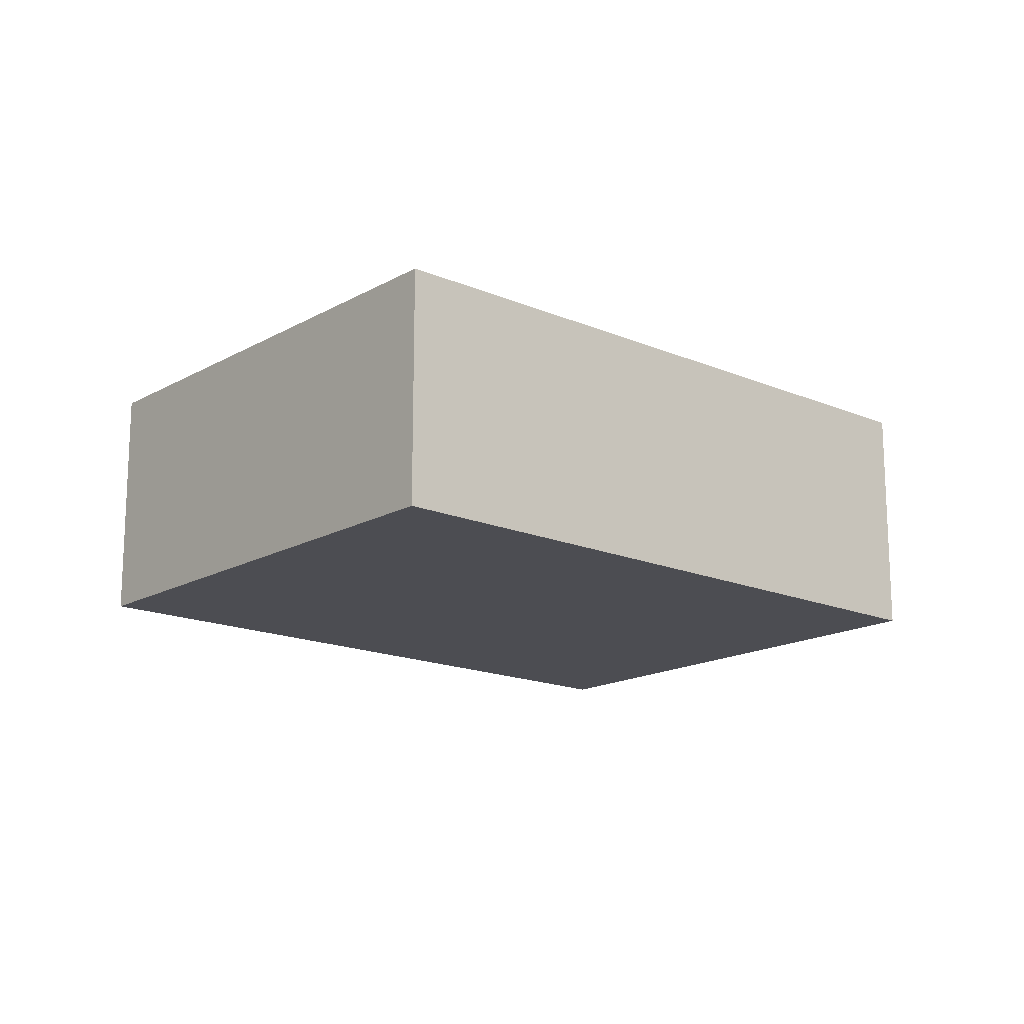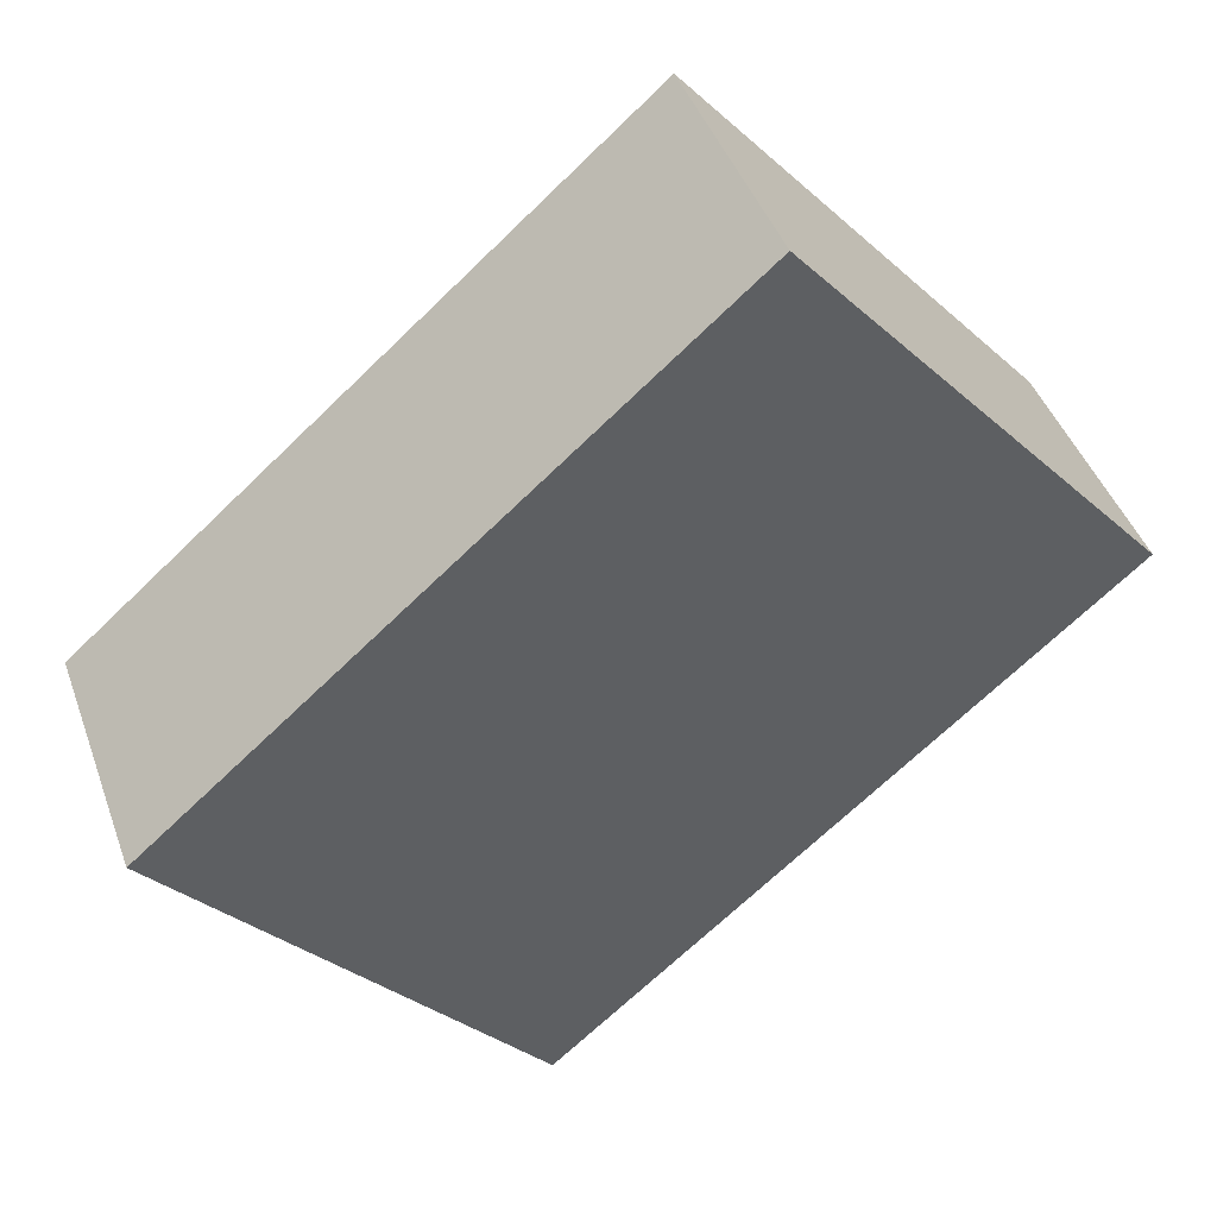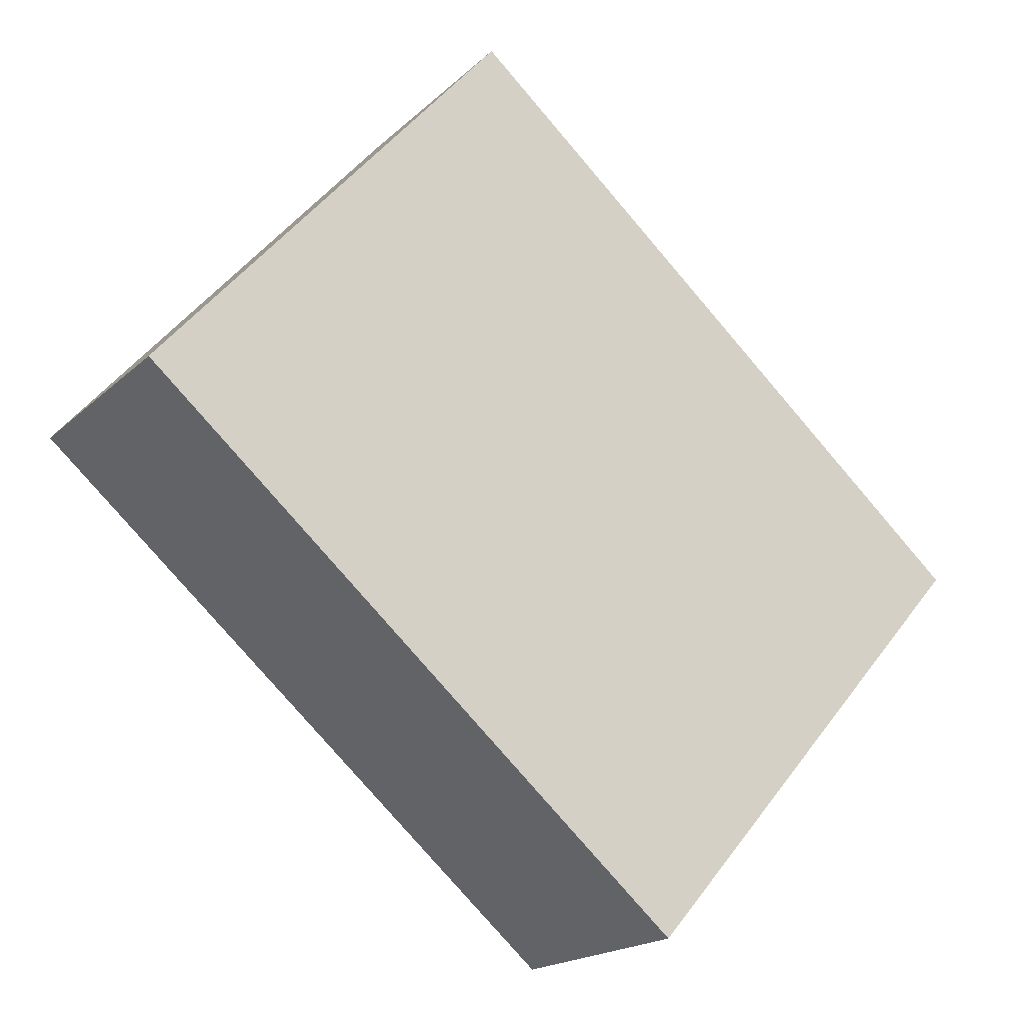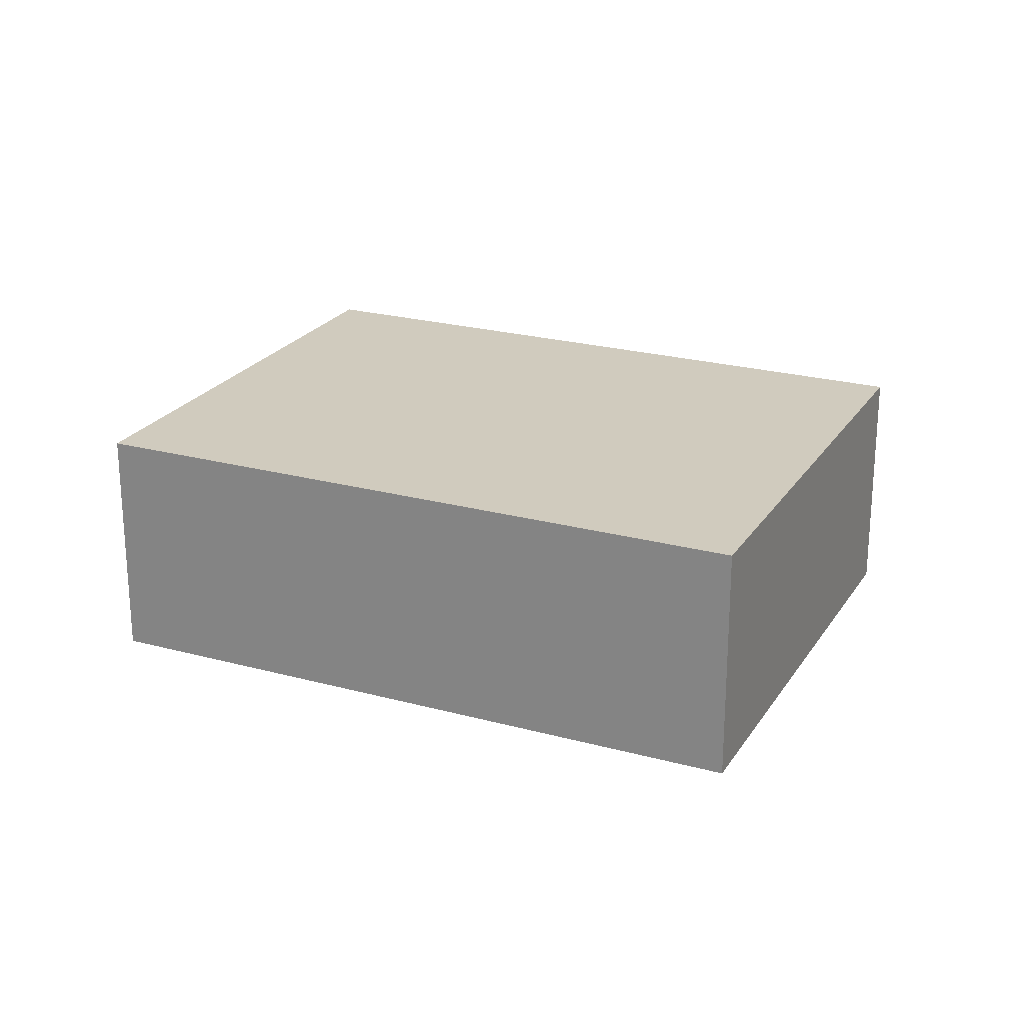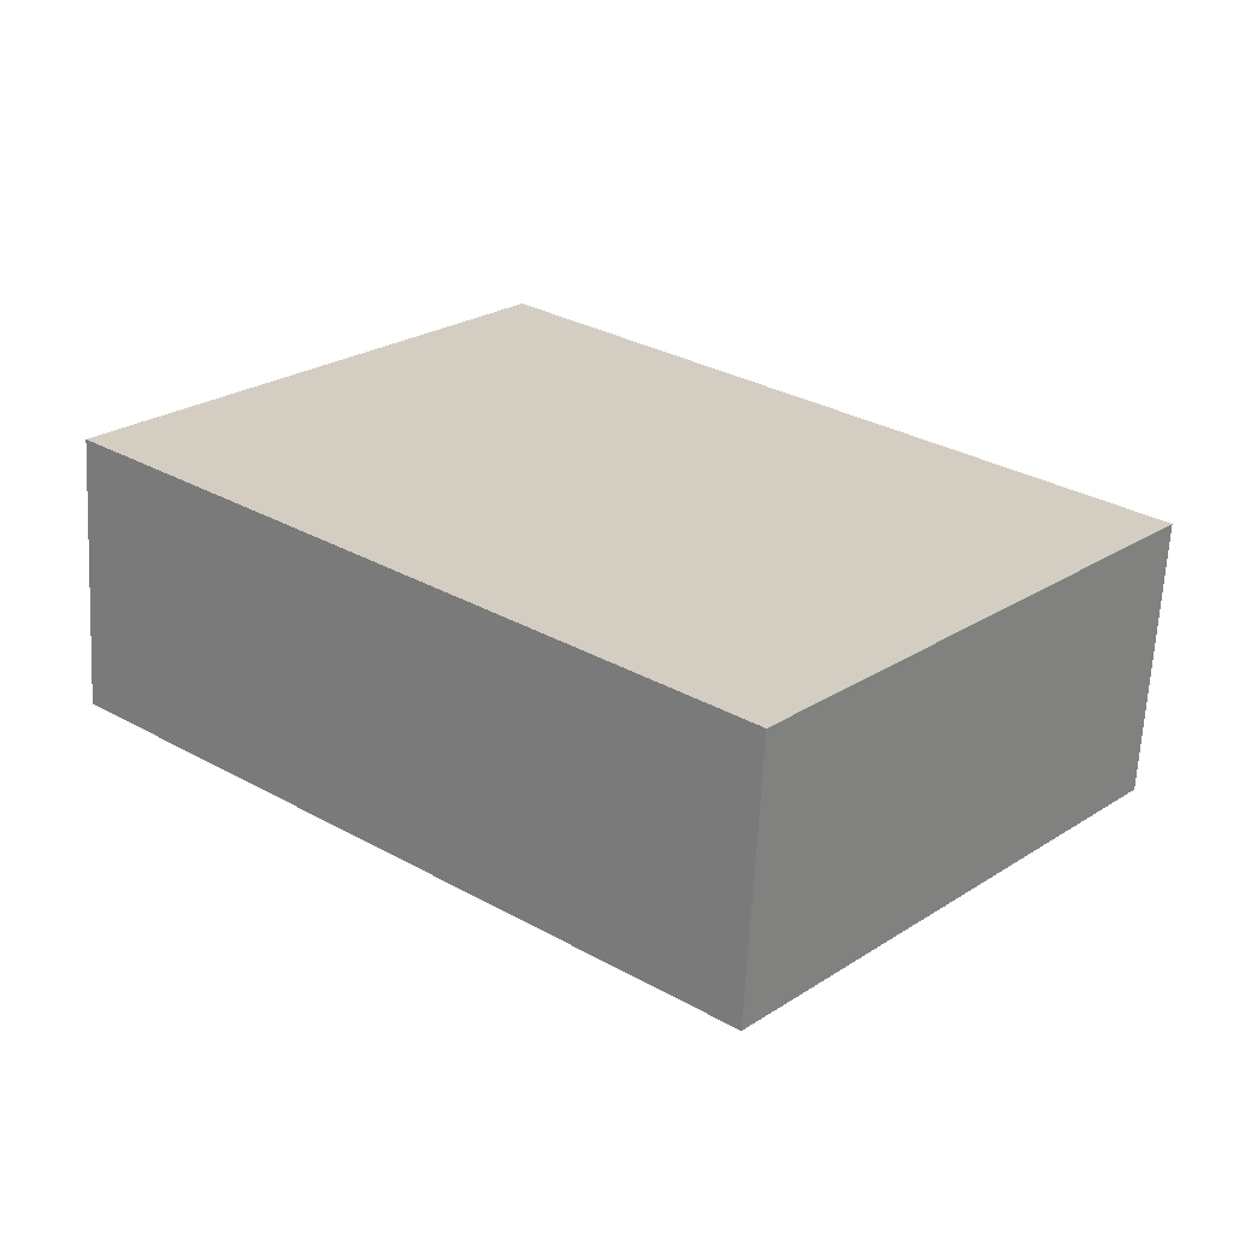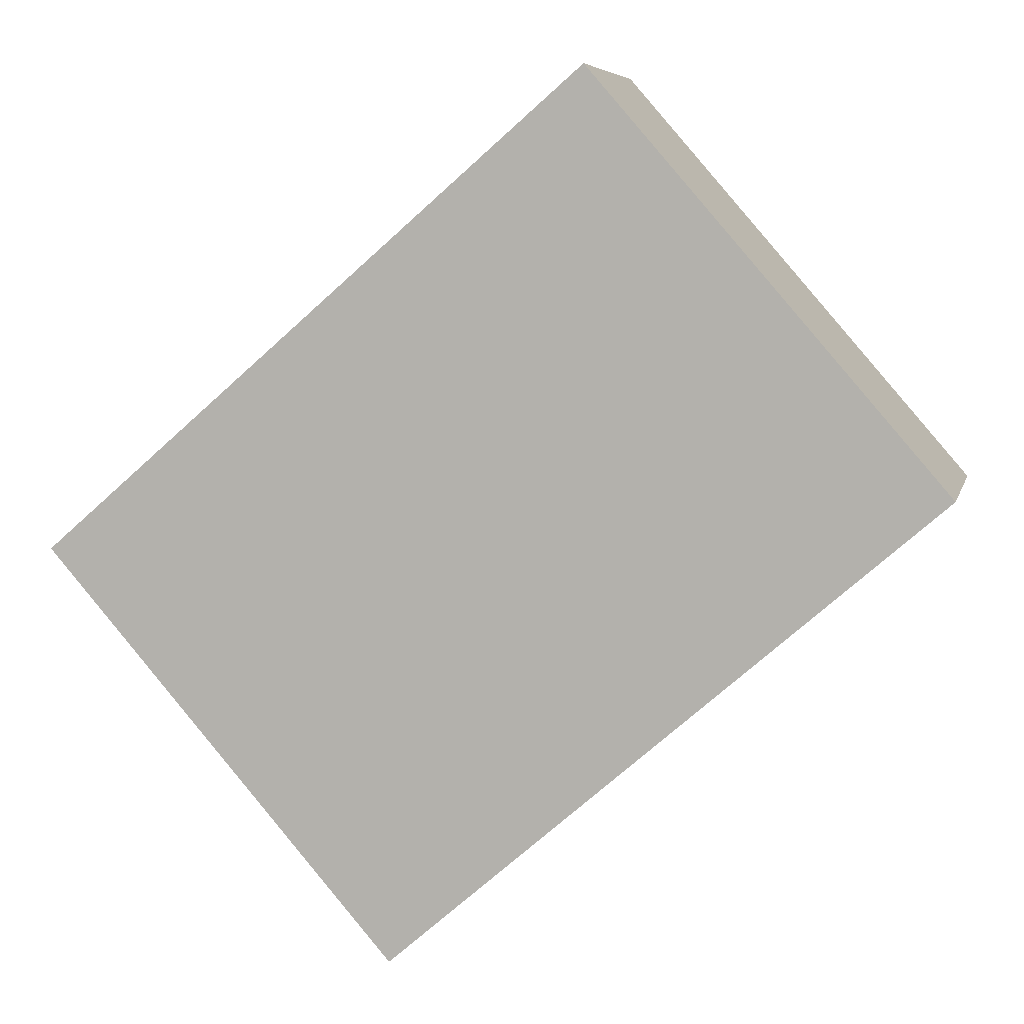
<metadata>
{"format":"obj","ext":"obj","renderer":"f3d","projection":"perspective","resolution":1024,"background":"white","views":[{"elev":-16.4,"azim":179.9,"up":"+Y"},{"elev":43.5,"azim":160.9,"up":"+Z"},{"elev":-18.4,"azim":-30.7,"up":"+Z"},{"elev":23.3,"azim":-114.3,"up":"+Y"},{"elev":-65.2,"azim":-3.0,"up":"+Z"},{"elev":6.6,"azim":-167.0,"up":"+Z"}]}
</metadata>
<code>
v  3.753 1.693 -3.26
v  2.417 1.693 2.782
v  6.17 1.693 -0.478
v  0 1.693 1.037e-16
v  6.17 2.927e-17 -0.478
v  3.753 1.996e-16 -3.26
v  0 0 0
v  2.417 -1.703e-16 2.782
g defaultobject
f 1 2 3
f 2 1 4
f 5 1 3
f 1 5 6
f 6 4 1
f 4 6 7
f 7 2 4
f 2 7 8
f 8 3 2
f 3 8 5
f 8 6 5
f 6 8 7

</code>
